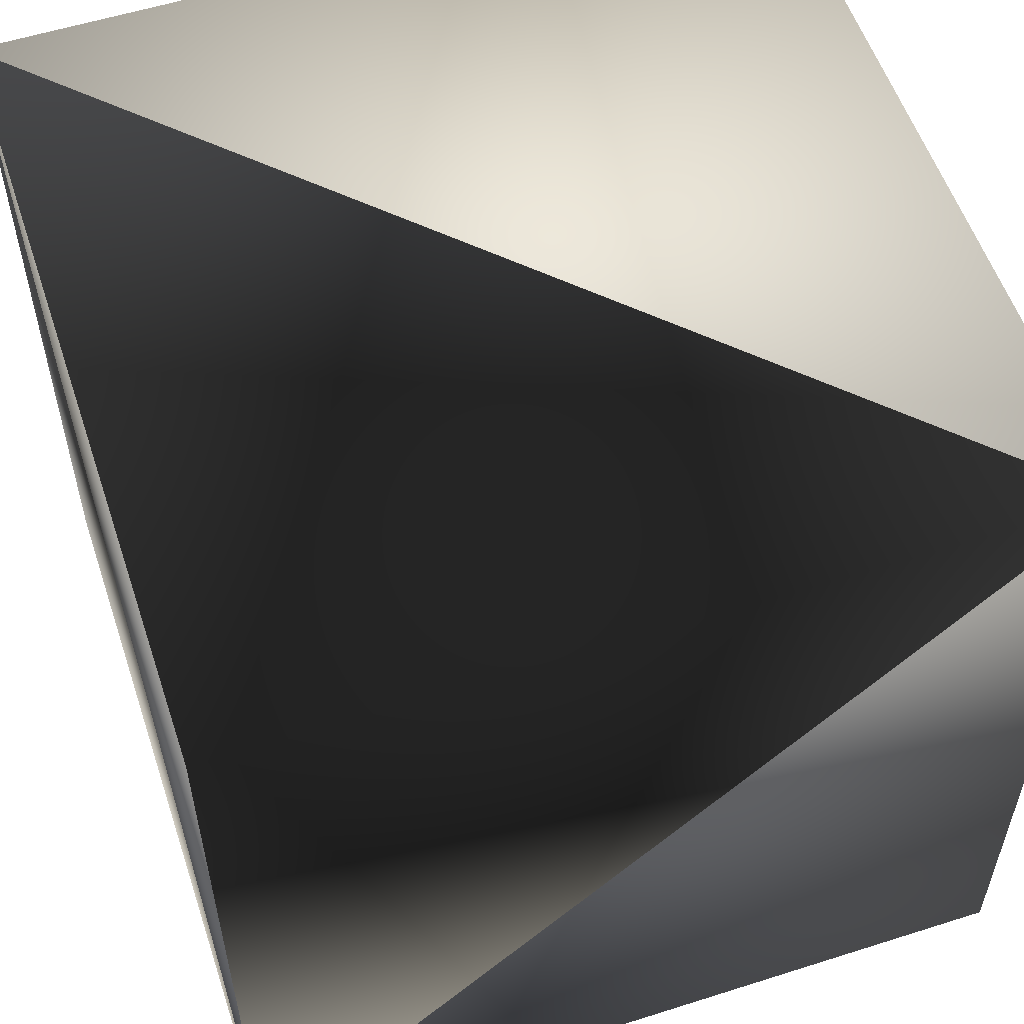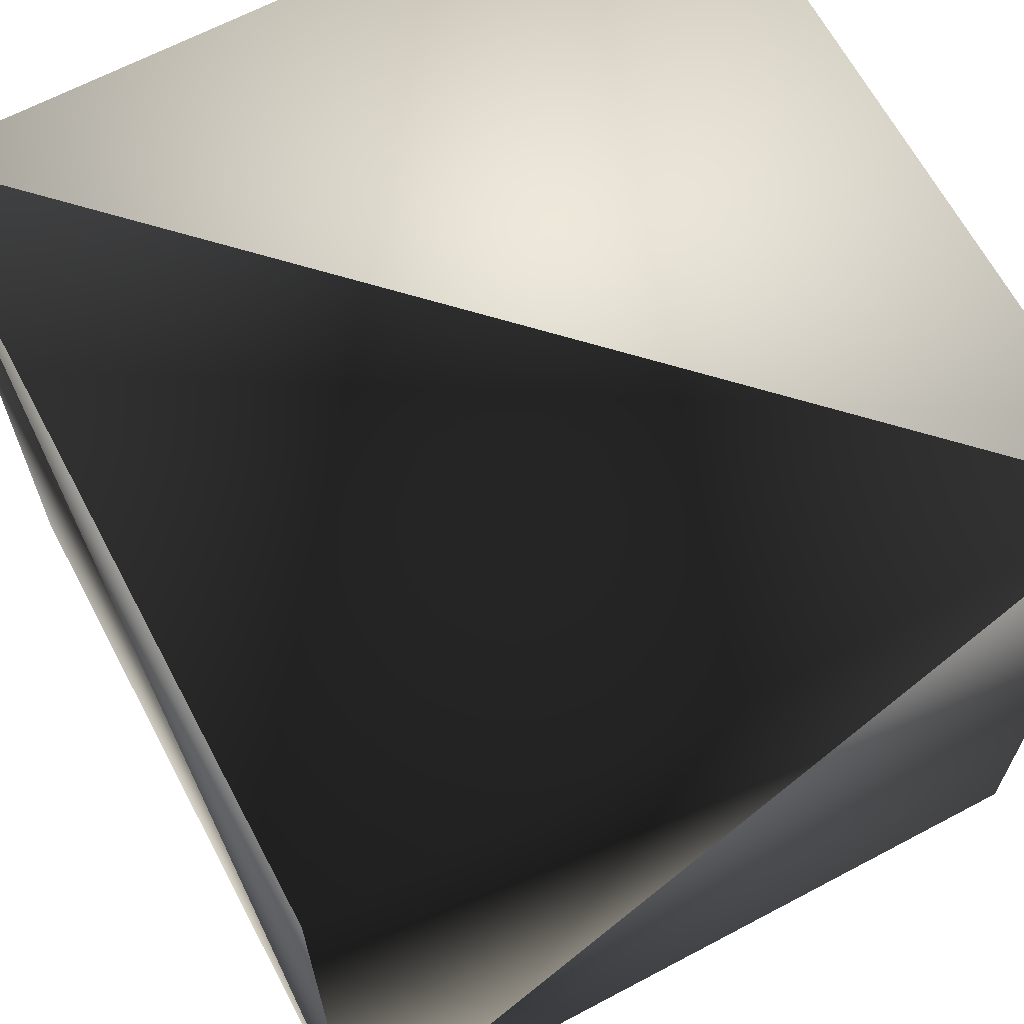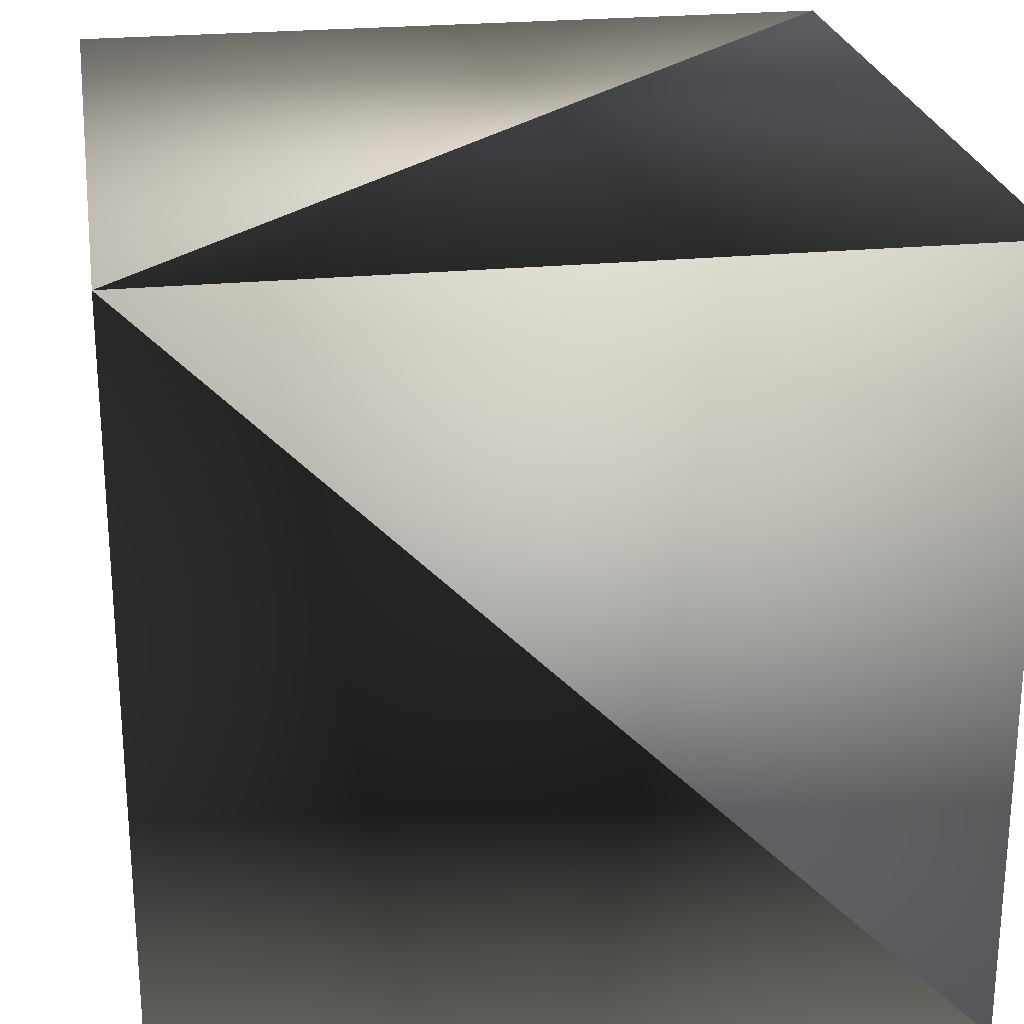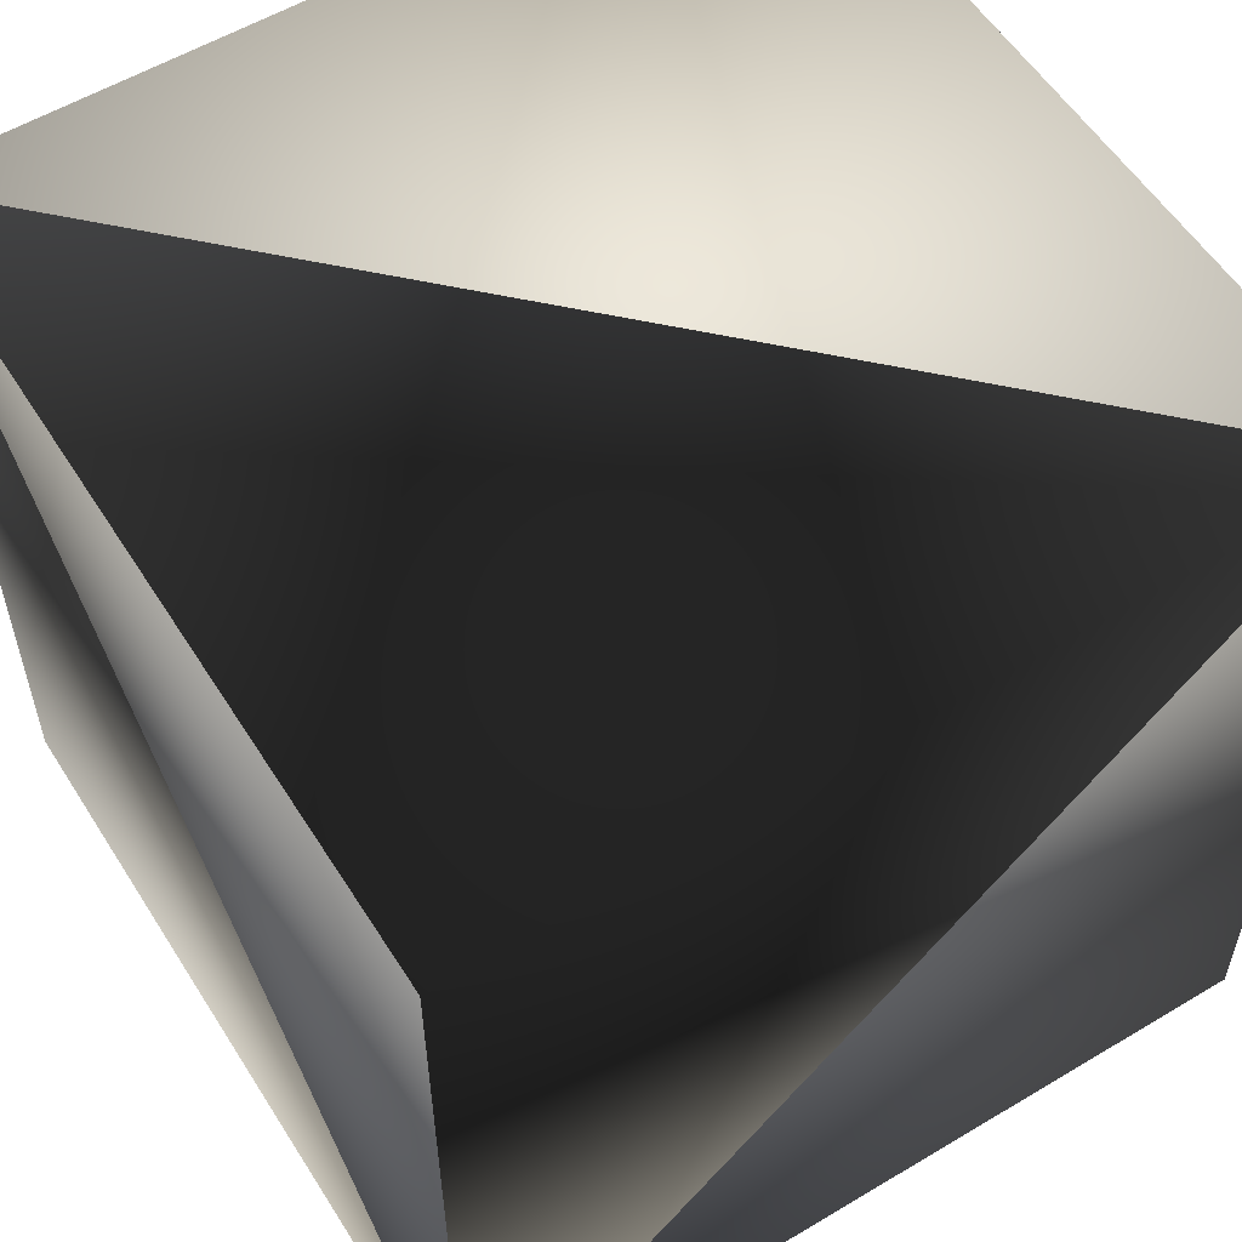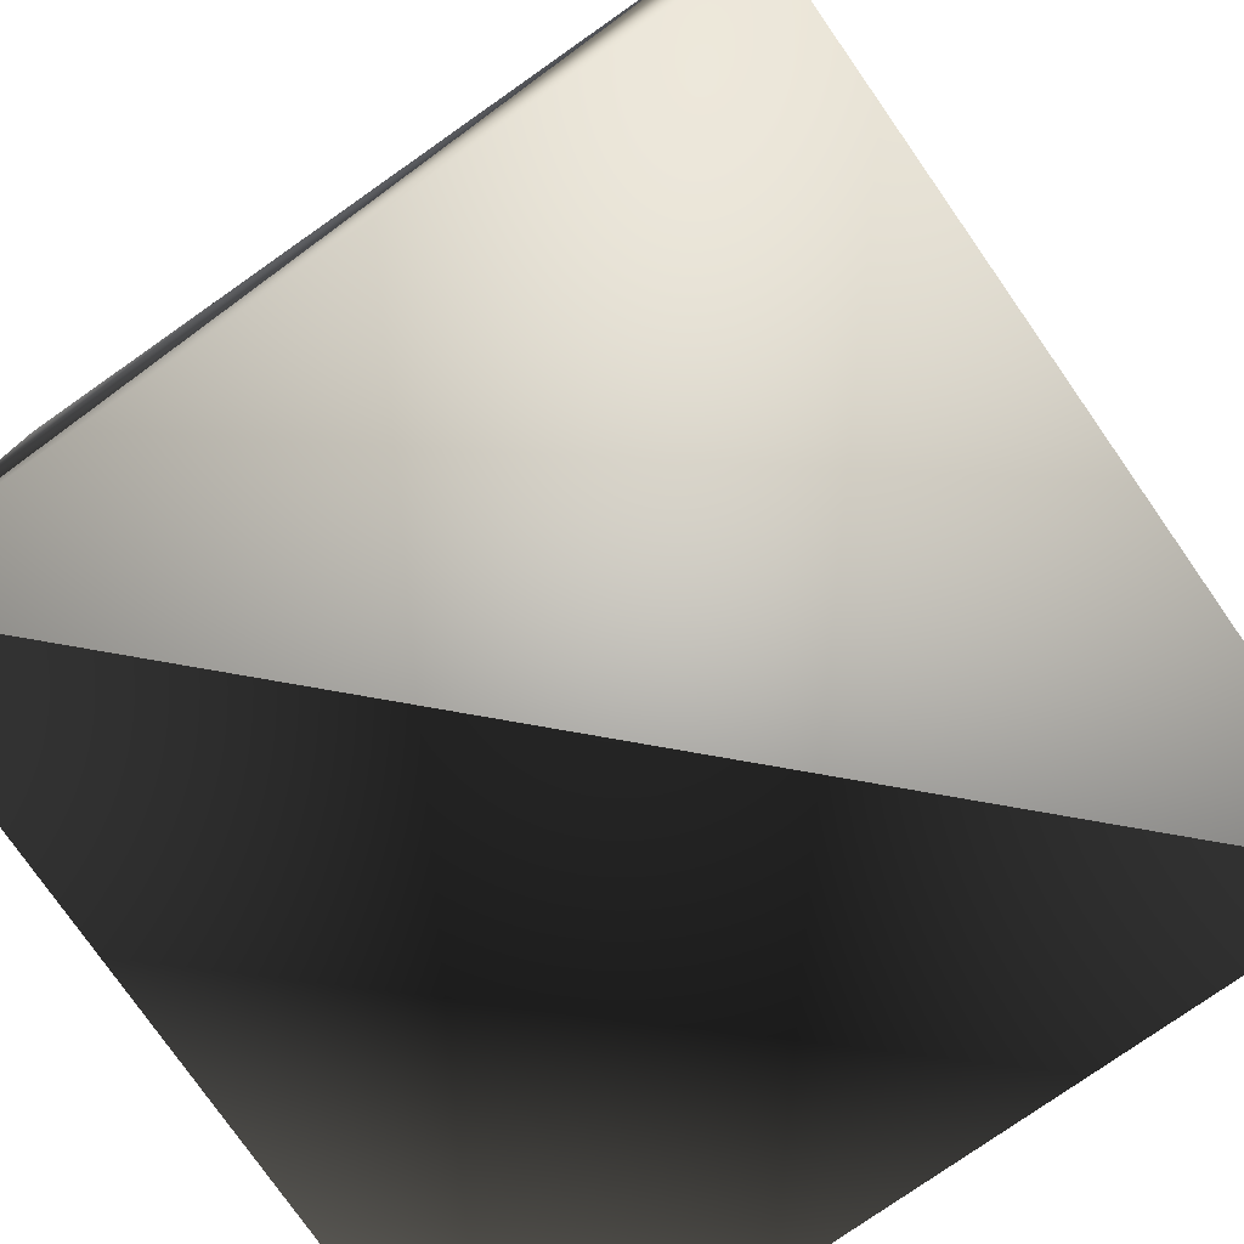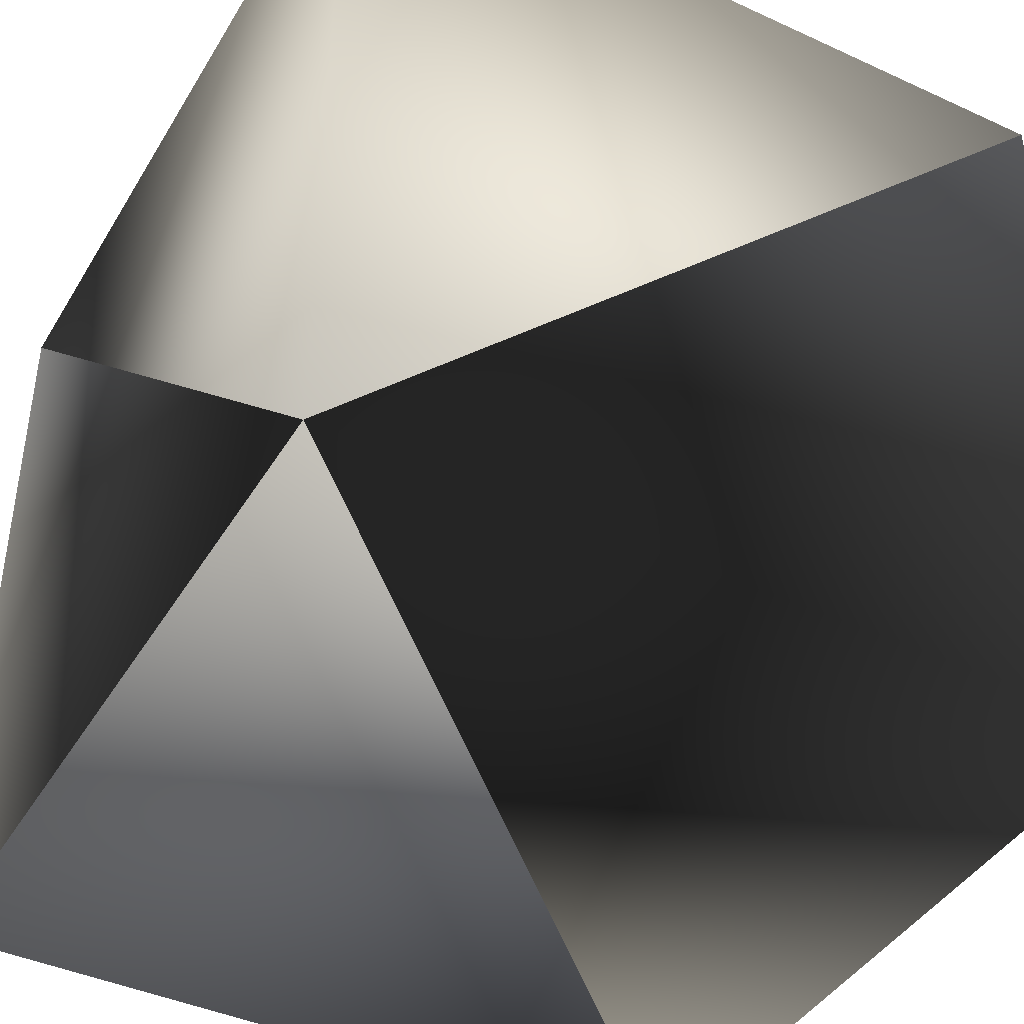
<metadata>
{"format":"obj","ext":"obj","renderer":"f3d","projection":"perspective","resolution":1024,"background":"white","views":[{"elev":56.3,"azim":71.6,"up":"+Z"},{"elev":65.6,"azim":62.0,"up":"+Z"},{"elev":24.4,"azim":80.9,"up":"+Y"},{"elev":56.4,"azim":58.0,"up":"+Z"},{"elev":-77.9,"azim":125.0,"up":"+Z"},{"elev":-42.3,"azim":151.2,"up":"+Y"}]}
</metadata>
<code>
v -1 -1 1
v -1 1 1
v 1 1 1
v 1 -1 1
v -1 -1 -1
v -1 1 -1
v 1 1 -1
v 1 -1 -1
g default
f 4 3 1
f 1 2 3
f 1 2 6
f 6 5 1
f 7 6 3
f 3 2 6
f 4 8 3
f 3 7 8
f 5 8 1
f 1 4 8
f 5 6 8
f 8 7 6

</code>
